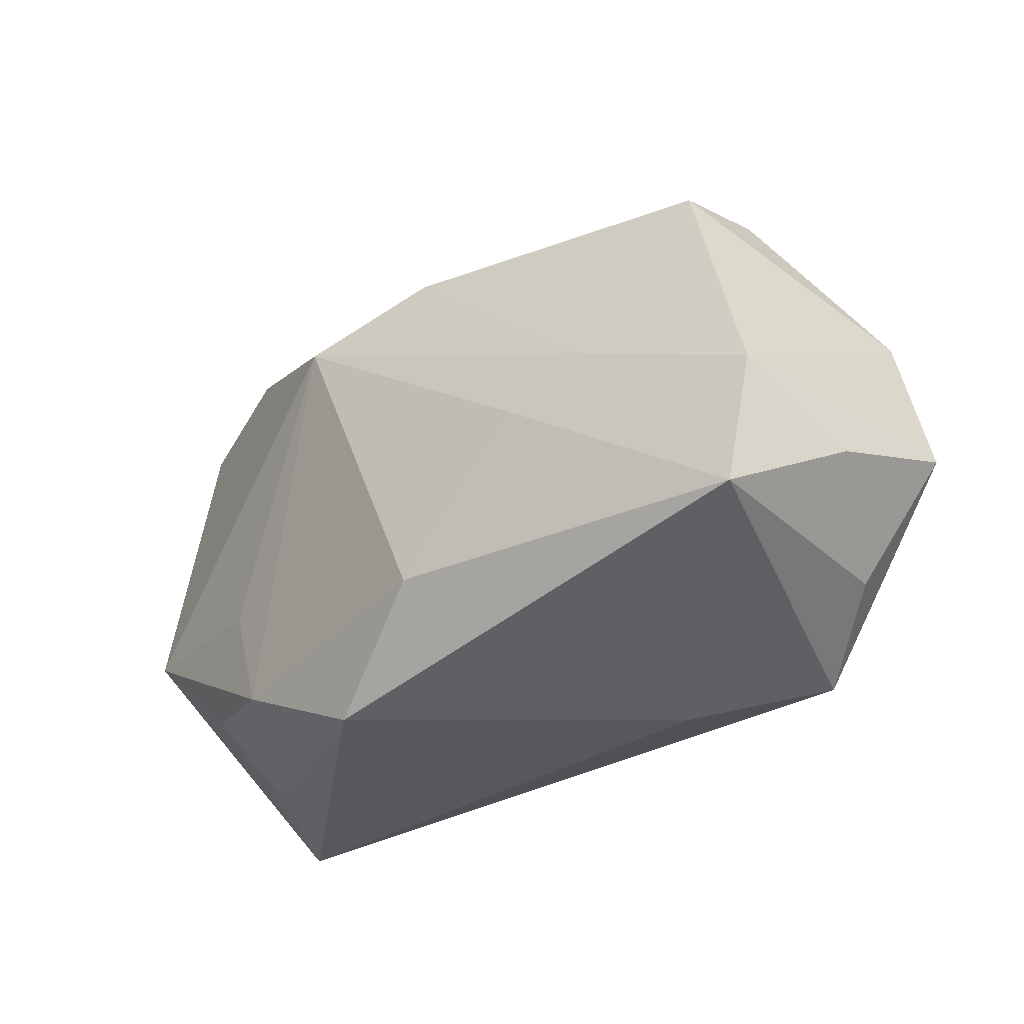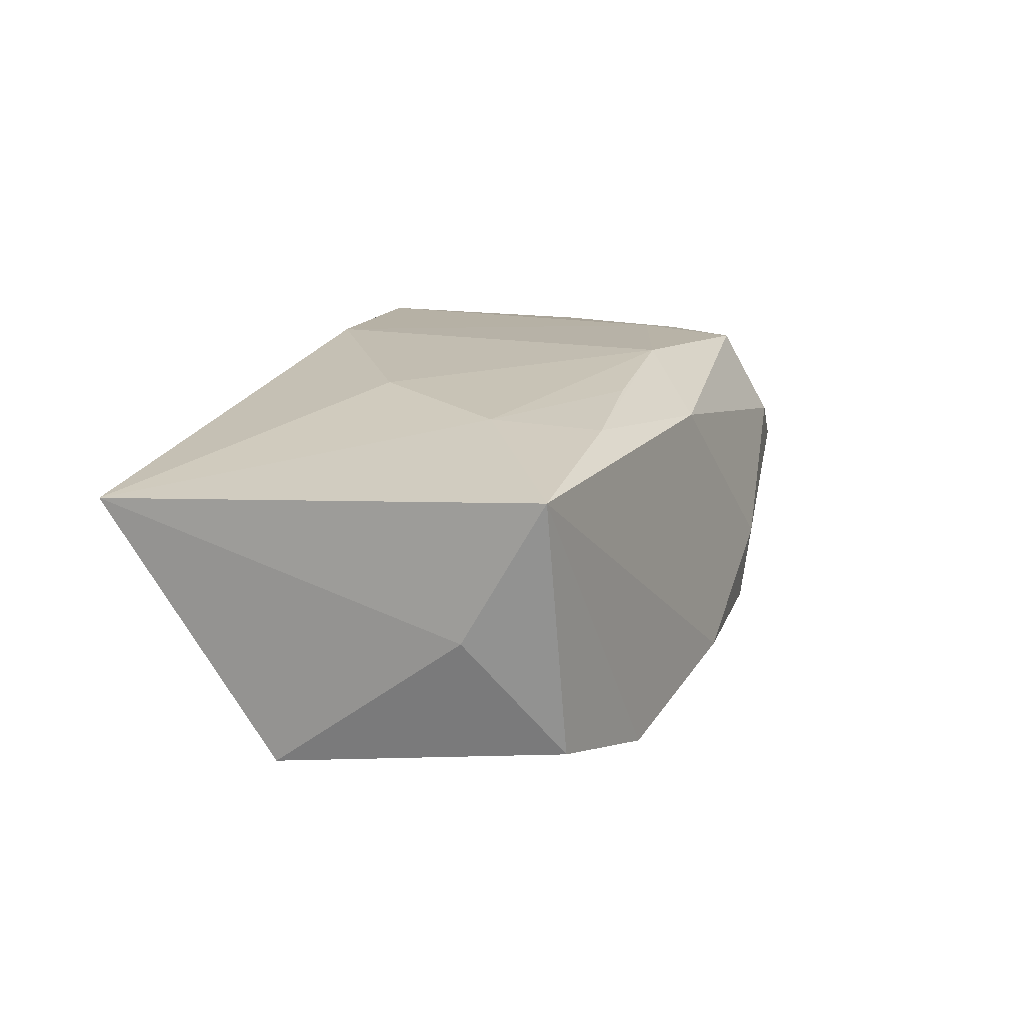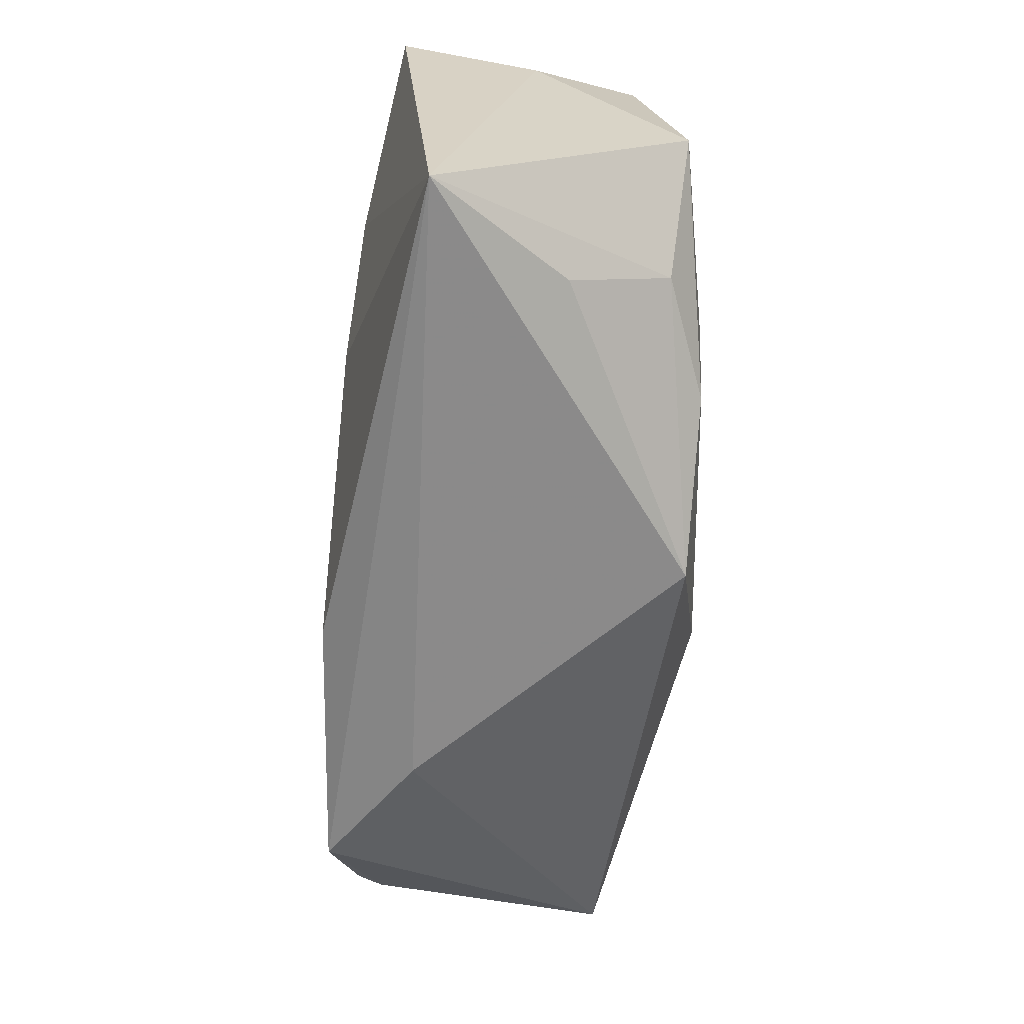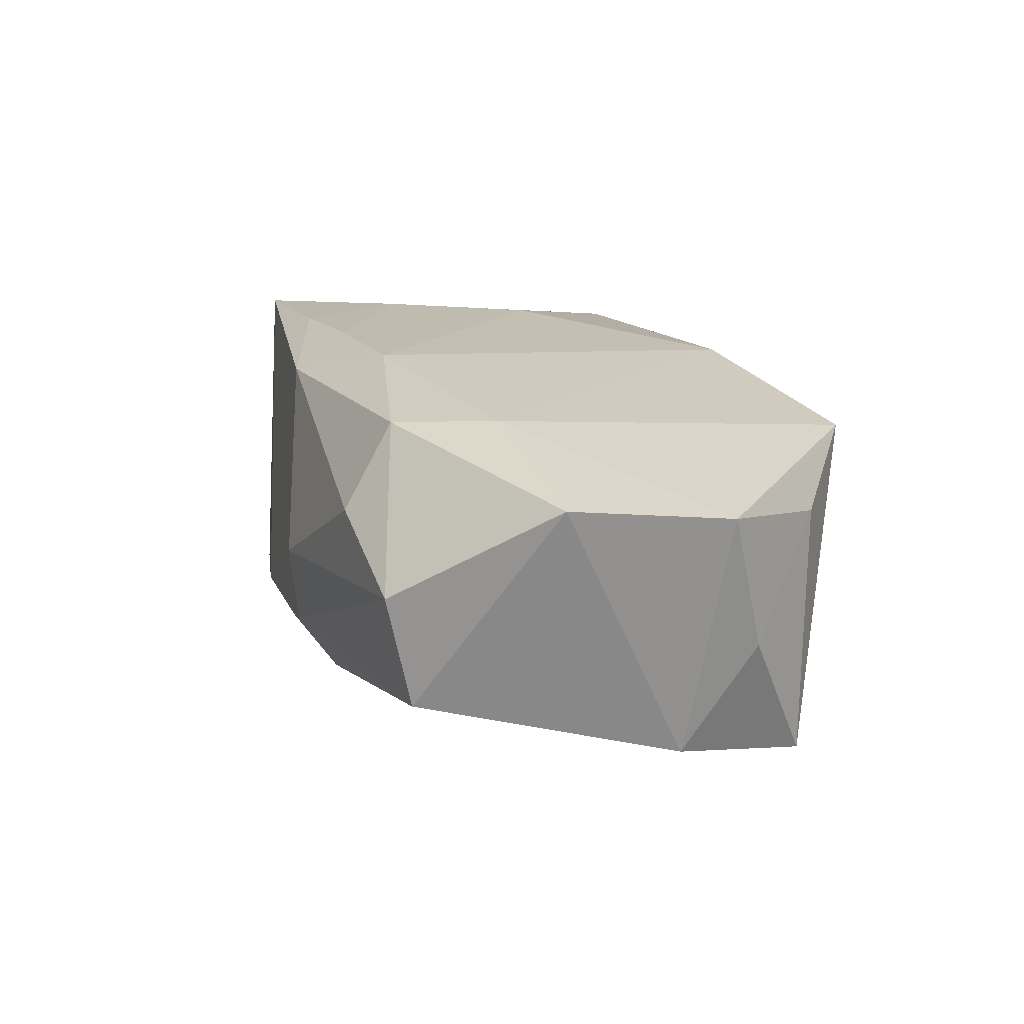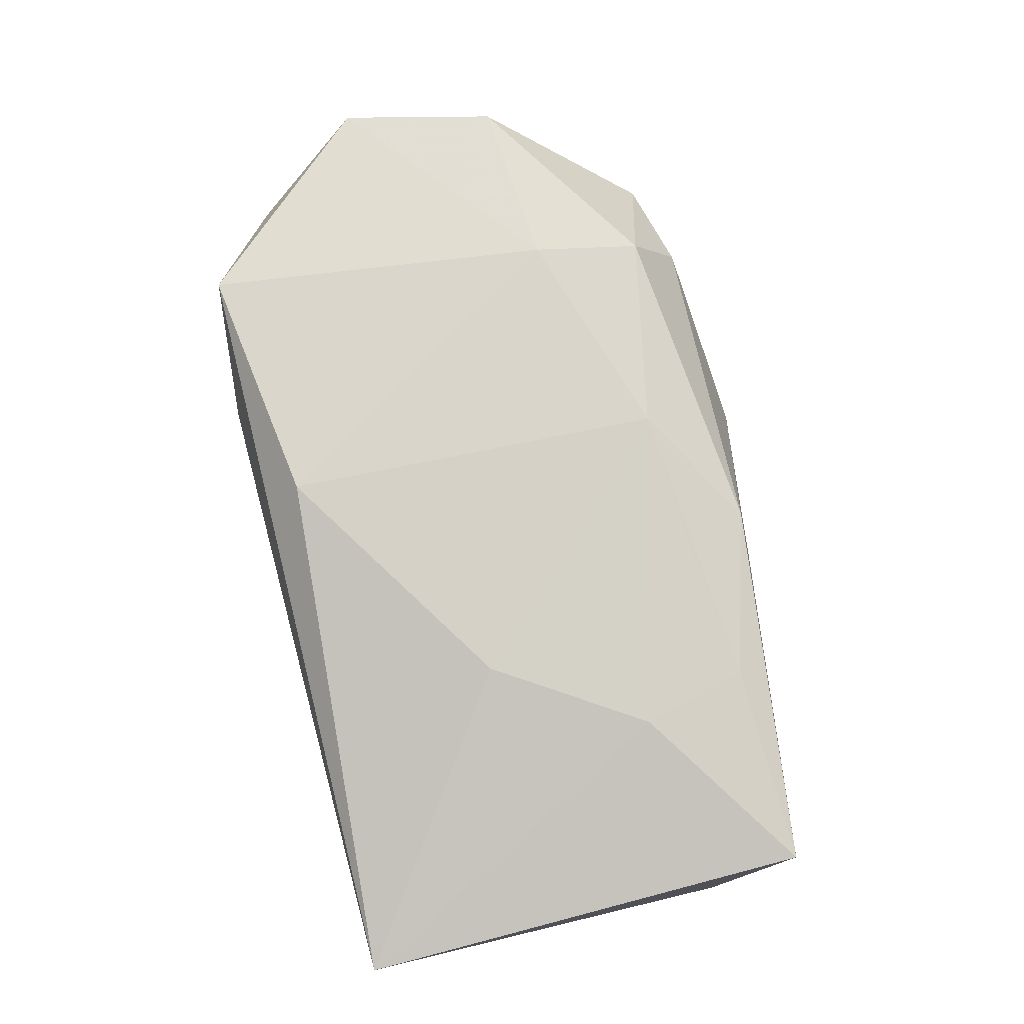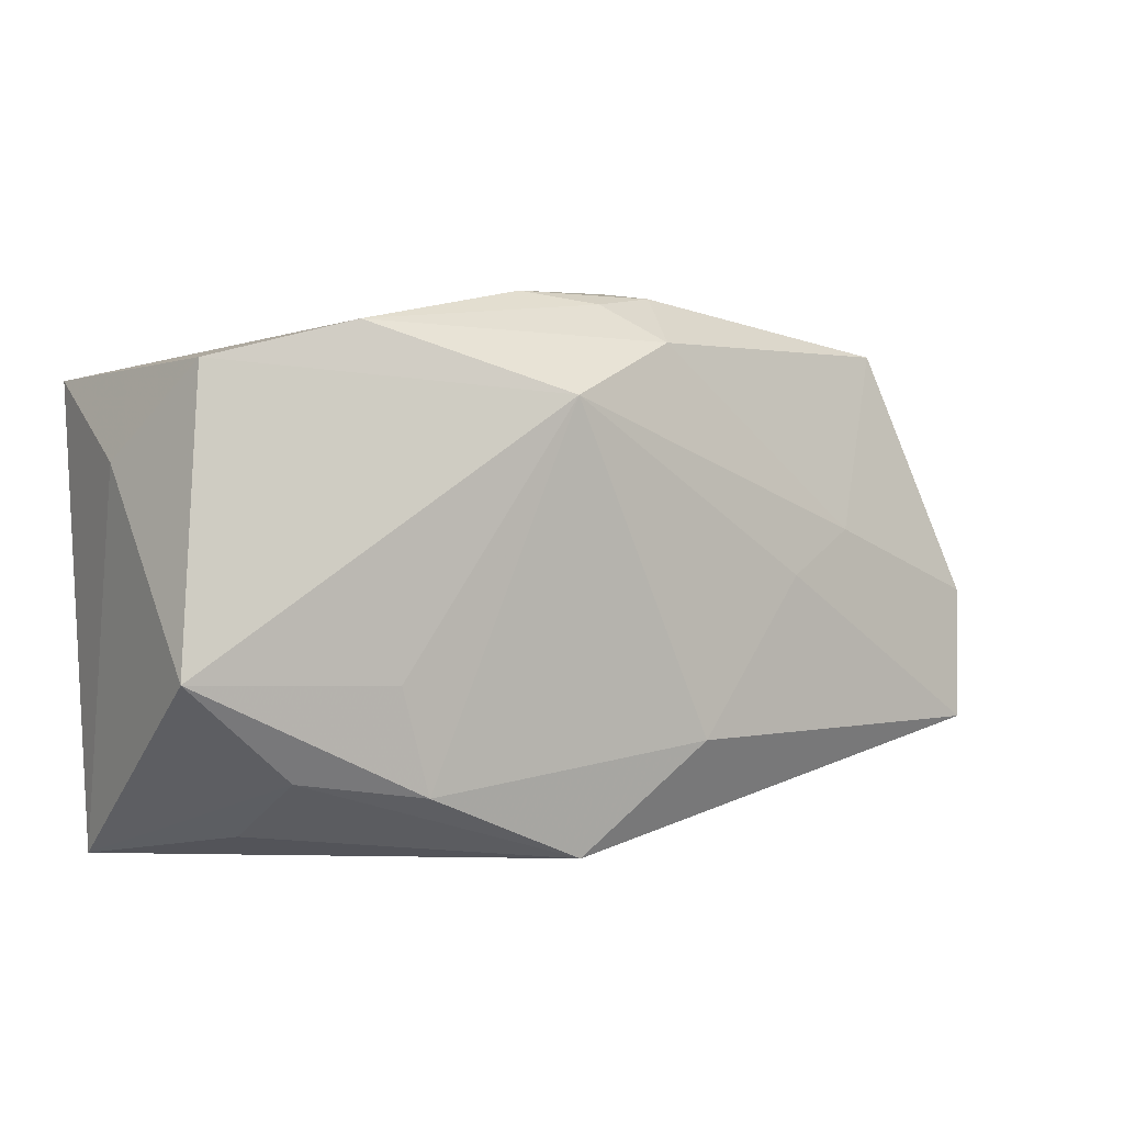
<metadata>
{"format":"obj","ext":"obj","renderer":"f3d","projection":"perspective","resolution":1024,"background":"white","views":[{"elev":-27.5,"azim":-137.0,"up":"+Y"},{"elev":19.5,"azim":107.8,"up":"+Z"},{"elev":-63.6,"azim":82.0,"up":"+Y"},{"elev":16.2,"azim":-108.2,"up":"+Z"},{"elev":79.8,"azim":74.8,"up":"+Z"},{"elev":2.6,"azim":145.8,"up":"+Y"}]}
</metadata>
<code>
v 0.005199 -0.02257 -0.01495
v 0.006997 0.02418 -0.008501
v -0.02169 0.01855 0.01406
v -0.003681 0.0199 -0.01483
v -0.007127 -0.01834 0.0154
v -0.02356 0.003979 -0.01474
v 0.02354 0.02111 -0.01138
v 0.03852 -0.006777 -0.01046
v -0.03102 0.02175 0.001097
v 0.03726 -0.02269 0.01107
v -0.006358 0.02486 -0.001577
v -0.03148 0.01964 -0.008673
v -0.04343 -0.004739 0.009187
v -0.03947 -0.001984 -0.01249
v 0.02945 -0.02037 -0.001202
v -0.03962 0.008663 0.009966
v 0.02029 0.01644 0.01572
v -0.006268 0.02401 -0.00858
v -0.02889 -0.02096 0.01249
v -0.005413 -0.01322 -0.01814
v 0.02173 -0.007424 -0.01444
v 0.005884 0.02105 0.01343
v 0.03548 0.01796 -0.007523
v -0.02185 0.02288 0.006525
v 0.009154 0.01536 0.01616
v -0.01774 -0.02269 0.005876
v -0.01644 0.0001716 -0.0165
v 0.03748 0.01675 0.01484
v 0.0224 0.007161 0.01645
v 0.03855 0.009925 0.002496
v -0.04186 -0.007824 -0.002589
v -0.004609 0.01473 0.01645
v 0.01912 -0.01651 -0.01426
v 0.01402 -0.00539 0.01645
v -0.02382 0.009391 0.01396
v -0.03649 -0.01493 0.007104
v 0.02898 -0.0151 -0.01002
v 0.0002379 0.02318 -0.01048
v -0.03814 -0.01368 -0.01409
v 0.007772 0.01527 -0.01846
f 5 10 34
f 19 10 5
f 37 8 10
f 23 8 40
f 30 28 10
f 10 8 30
f 30 23 28
f 8 23 30
f 10 28 29
f 29 34 10
f 40 20 27
f 40 8 21
f 39 20 1
f 39 27 20
f 1 10 26
f 10 19 26
f 26 39 1
f 19 39 26
f 15 10 1
f 1 37 15
f 15 37 10
f 33 37 1
f 8 37 33
f 33 21 8
f 1 20 33
f 33 20 40
f 40 21 33
f 14 12 6
f 40 27 6
f 6 39 14
f 27 39 6
f 14 39 31
f 31 13 14
f 36 39 19
f 19 13 36
f 36 31 39
f 13 31 36
f 16 12 14
f 14 13 16
f 9 12 16
f 16 3 9
f 34 29 32
f 5 34 32
f 28 2 22
f 22 2 11
f 3 32 22
f 40 6 4
f 4 6 12
f 7 23 40
f 40 4 7
f 28 23 7
f 7 2 28
f 11 2 18
f 18 12 9
f 9 11 18
f 18 4 12
f 35 32 3
f 35 13 19
f 35 19 5
f 5 32 35
f 35 16 13
f 3 16 35
f 24 22 11
f 3 22 24
f 24 11 9
f 9 3 24
f 28 22 17
f 17 22 32
f 17 29 28
f 38 18 2
f 4 18 38
f 2 7 38
f 38 7 4
f 25 32 29
f 29 17 25
f 25 17 32

</code>
